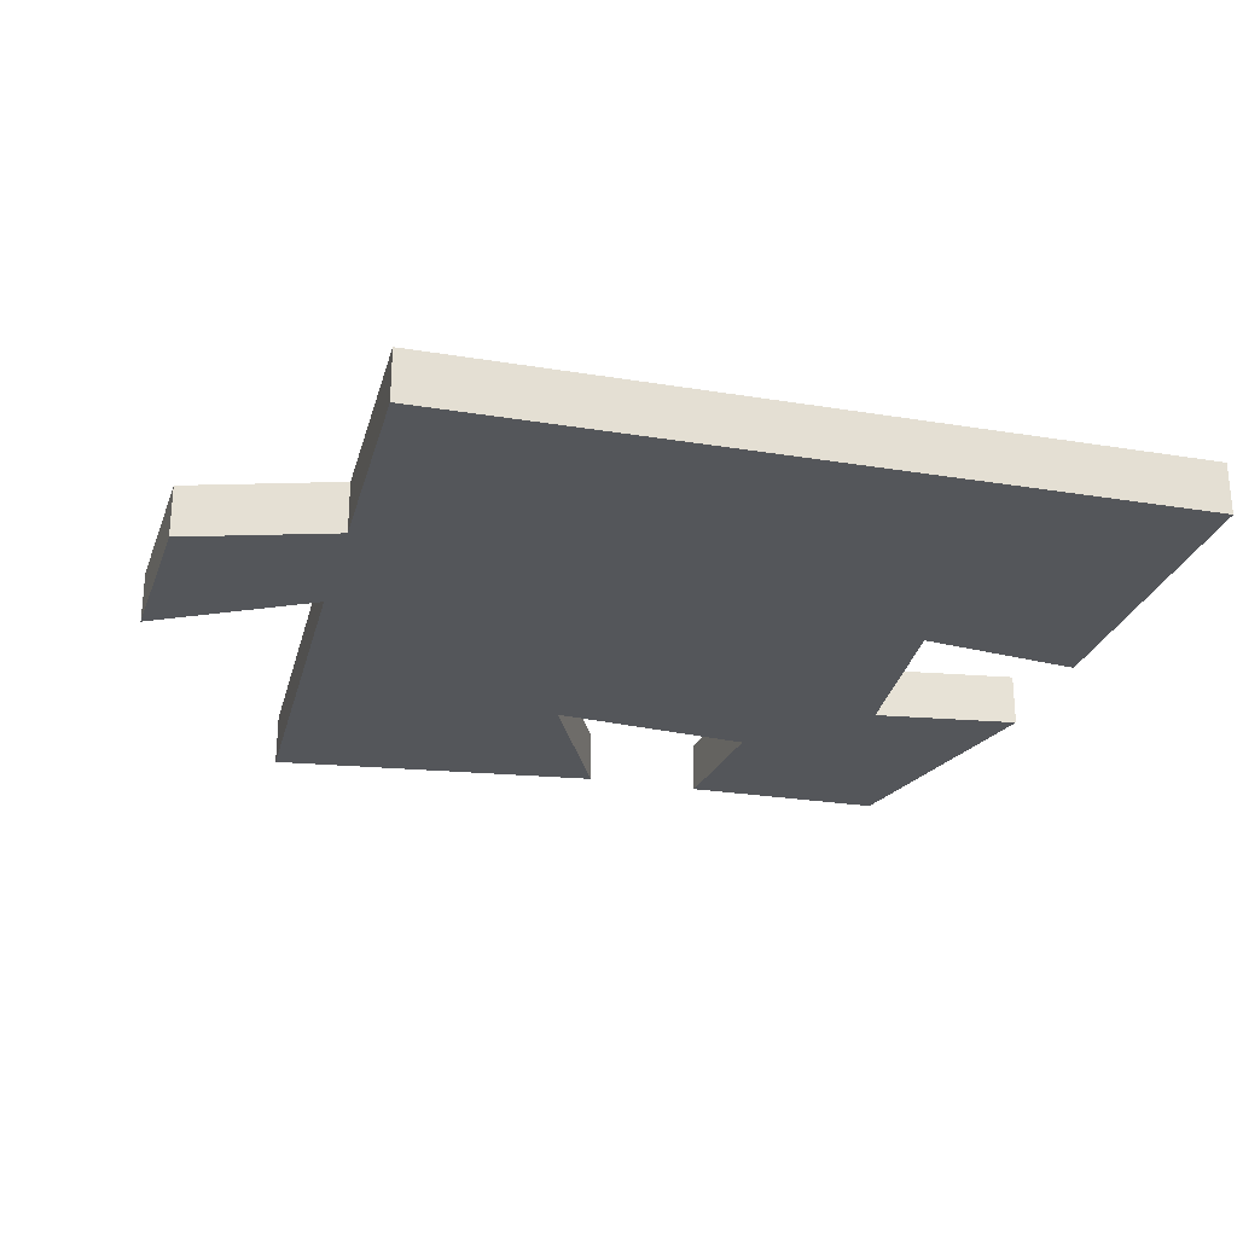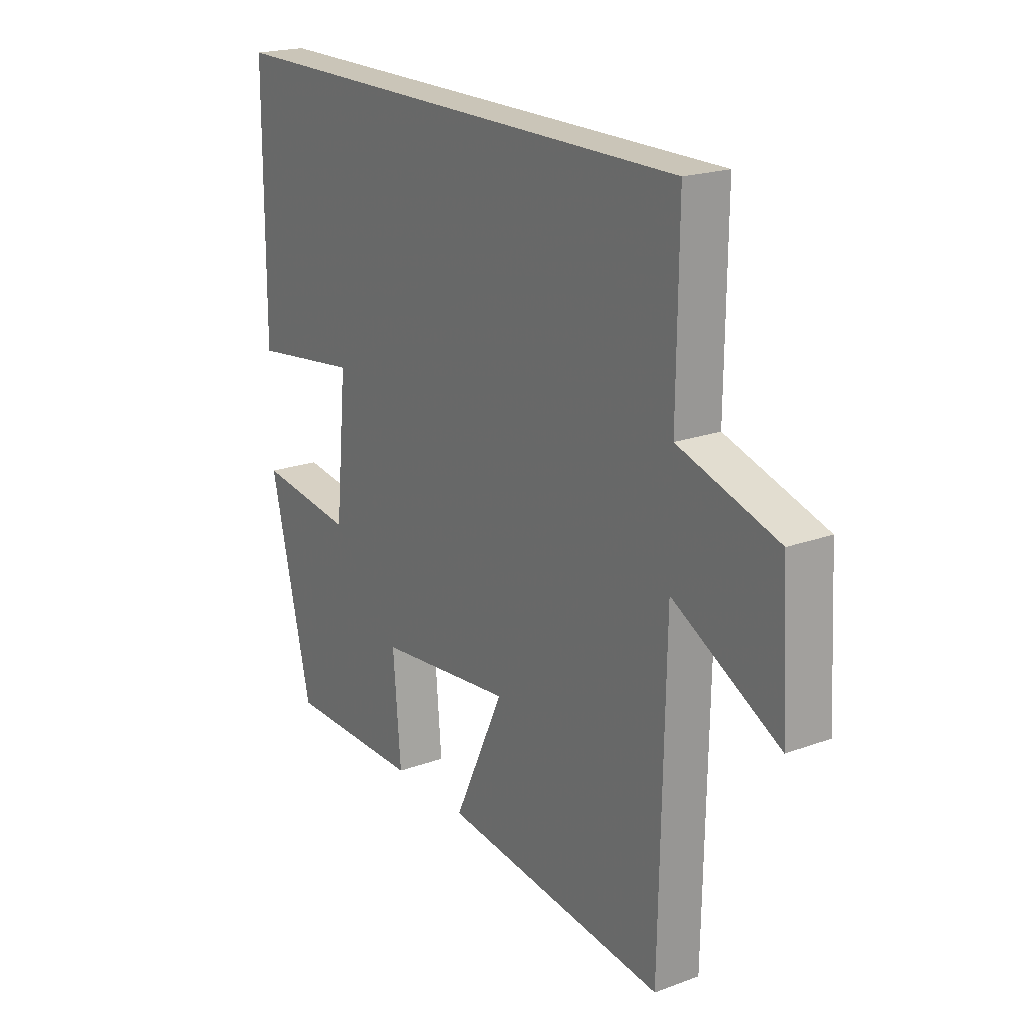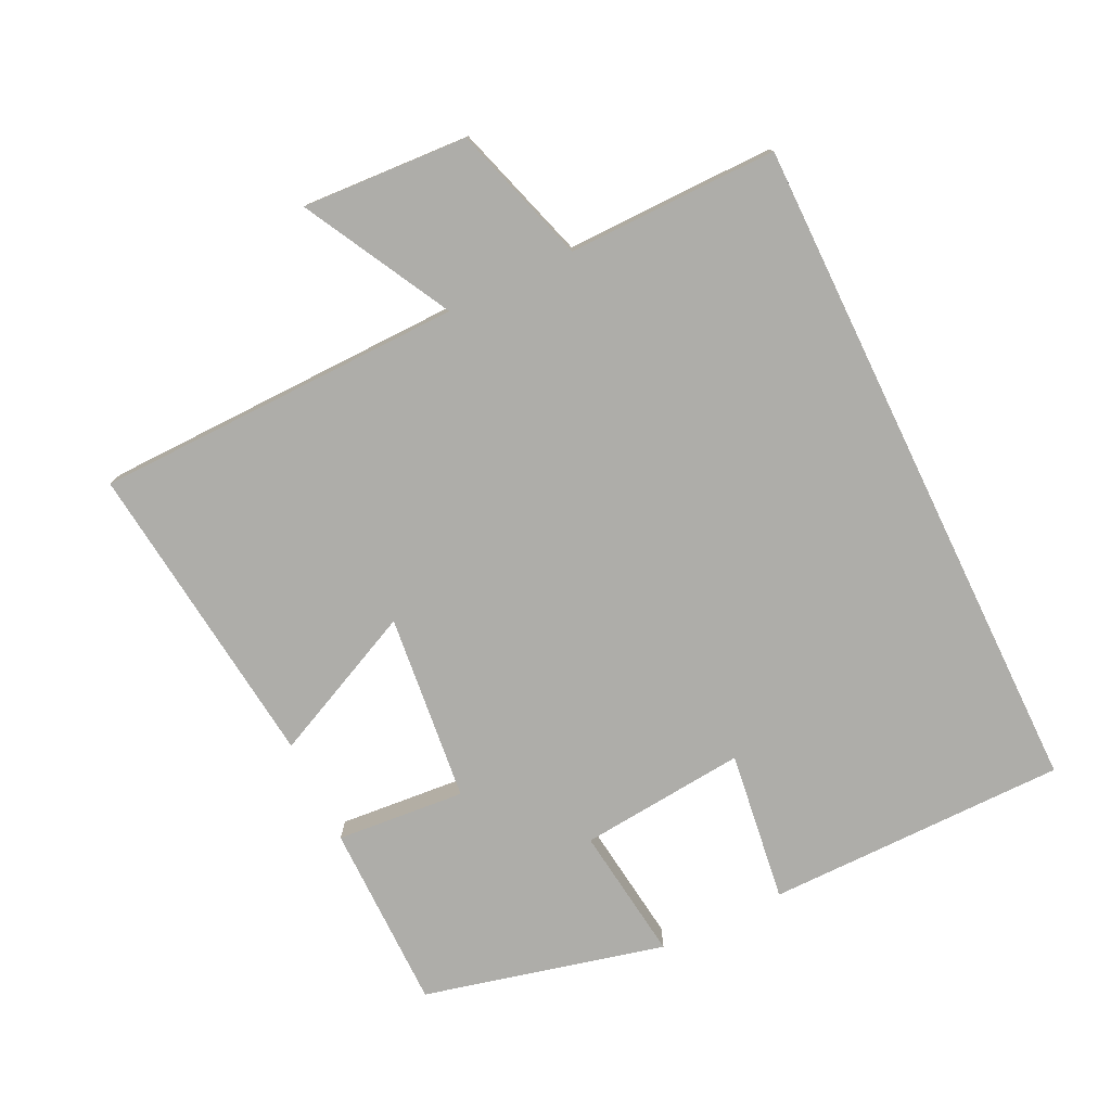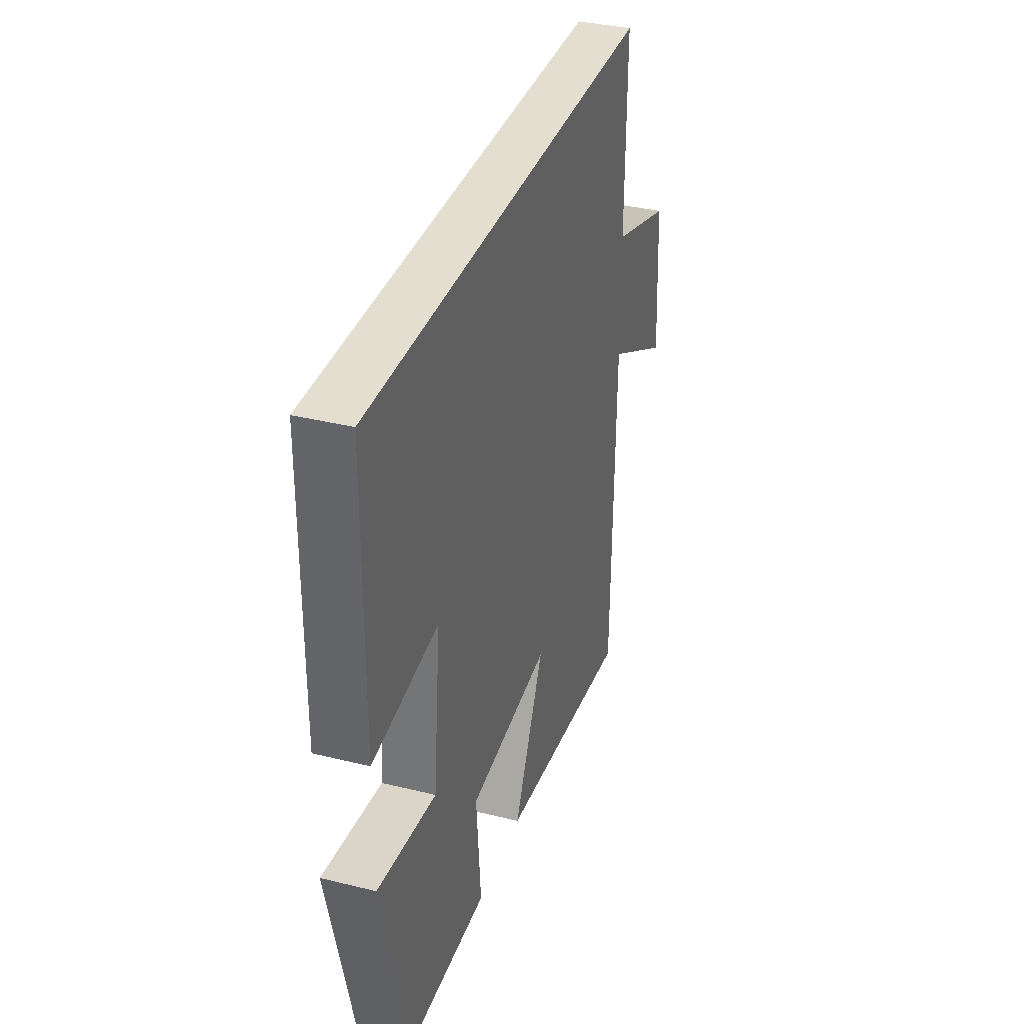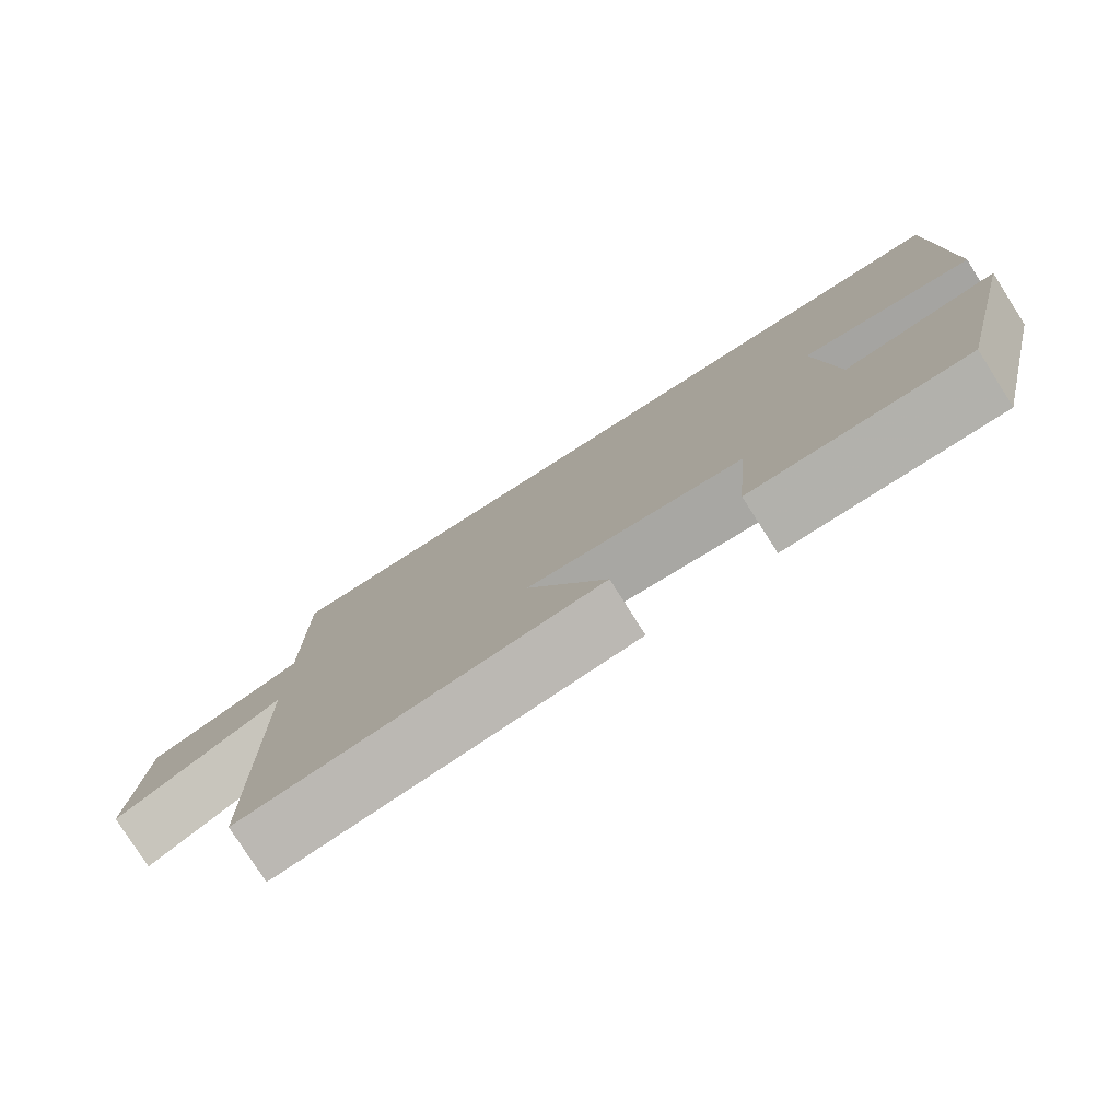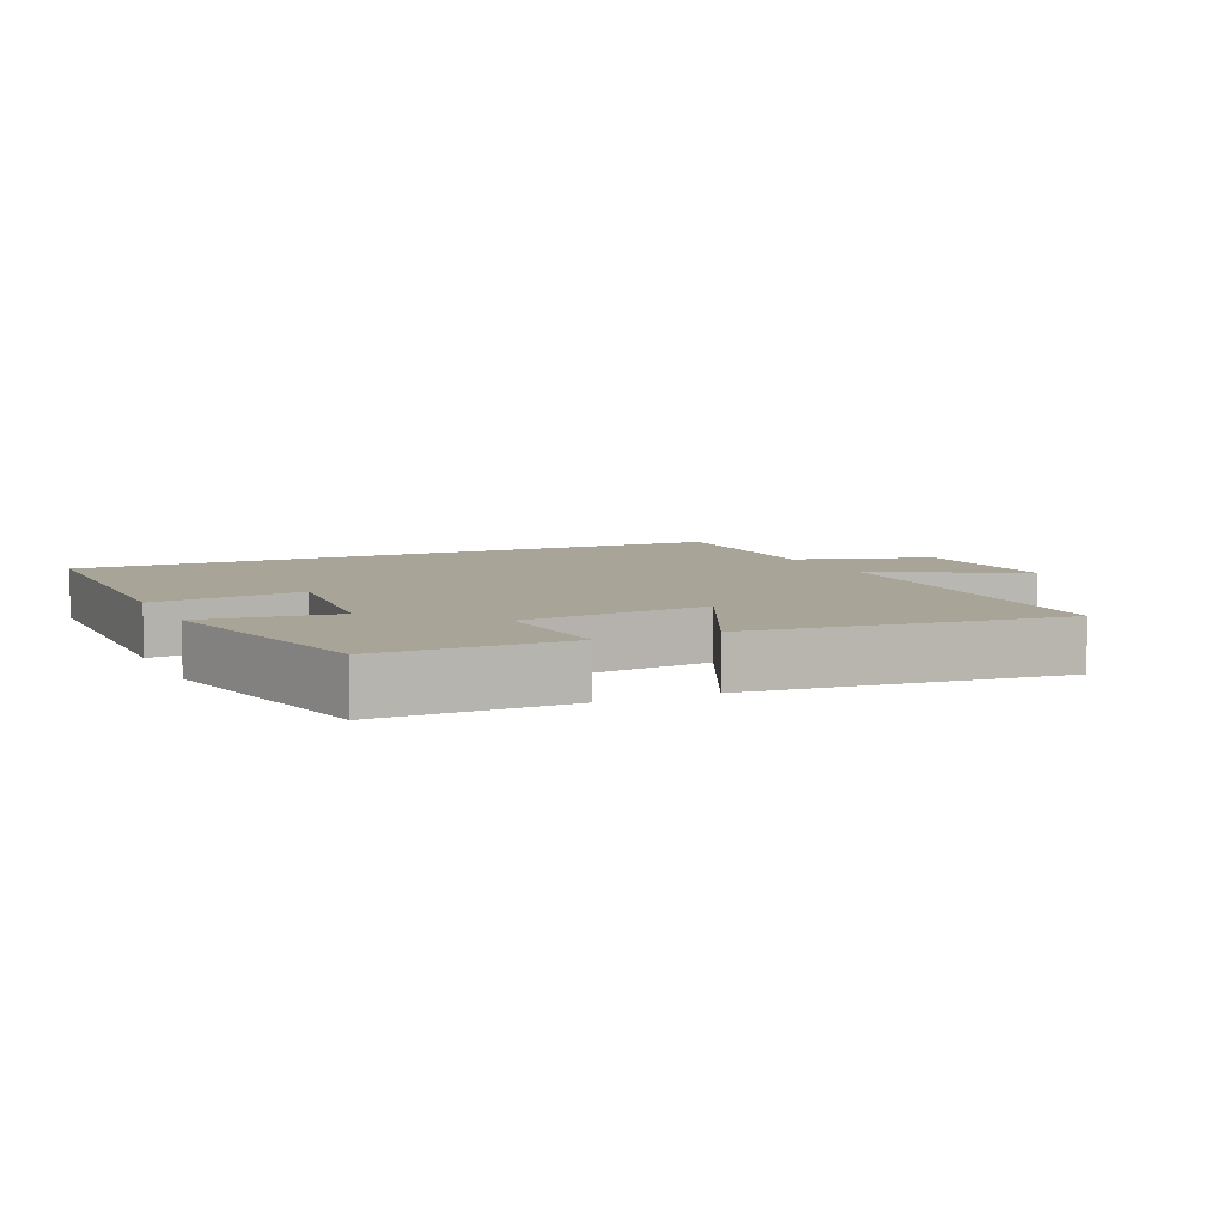
<metadata>
{"format":"obj","ext":"obj","renderer":"f3d","projection":"perspective","resolution":1024,"background":"white","views":[{"elev":-25.7,"azim":-14.8,"up":"+Y"},{"elev":20.4,"azim":-123.6,"up":"+Z"},{"elev":-77.1,"azim":-64.2,"up":"+Y"},{"elev":35.7,"azim":108.1,"up":"+Z"},{"elev":-78.8,"azim":32.5,"up":"+Z"},{"elev":7.0,"azim":155.3,"up":"+Y"}]}
</metadata>
<code>
v -0.503 0.07 0.5
v 0.498 0.07 0.5
v 0.5 0.07 0.052
v 0.275 0.07 0.082
v 0.299 0.07 -0.166
v 0.5 0.07 -0.14
v 0.413 0.07 -0.499
v 0.133 0.07 -0.5
v 0.149 0.07 -0.308
v -0.131 0.07 -0.278
v -0.027 0.07 -0.5
v -0.49 0.07 -0.553
v -0.5 0.07 -0.004
v -0.719 0.07 -0.122
v -0.705 0.07 0.124
v -0.5 0.07 0.188
v -0.503 0 0.5
v 0.498 0 0.5
v 0.5 0 0.052
v 0.275 0 0.082
v 0.299 0 -0.166
v 0.5 0 -0.14
v 0.413 0 -0.499
v 0.133 0 -0.5
v 0.149 0 -0.308
v -0.131 0 -0.278
v -0.027 0 -0.5
v -0.49 0 -0.553
v -0.5 0 -0.004
v -0.719 0 -0.122
v -0.705 0 0.124
v -0.5 0 0.188
f 13 14 15 16
f 12 13 16
f 11 12 16
f 10 11 16
f 9 10 16 1
f 7 8 9
f 6 7 9
f 5 6 9
f 4 5 9 1
f 1 2 3 4
f 32 31 30 29
f 32 29 28
f 32 28 27
f 32 27 26
f 17 32 26 25
f 25 24 23
f 25 23 22
f 25 22 21
f 17 25 21 20
f 20 19 18 17
f 1 17 18 2
f 2 18 19 3
f 3 19 20 4
f 4 20 21 5
f 5 21 22 6
f 6 22 23 7
f 7 23 24 8
f 8 24 25 9
f 9 25 26 10
f 10 26 27 11
f 11 27 28 12
f 12 28 29 13
f 13 29 30 14
f 14 30 31 15
f 15 31 32 16
f 16 32 17 1

</code>
